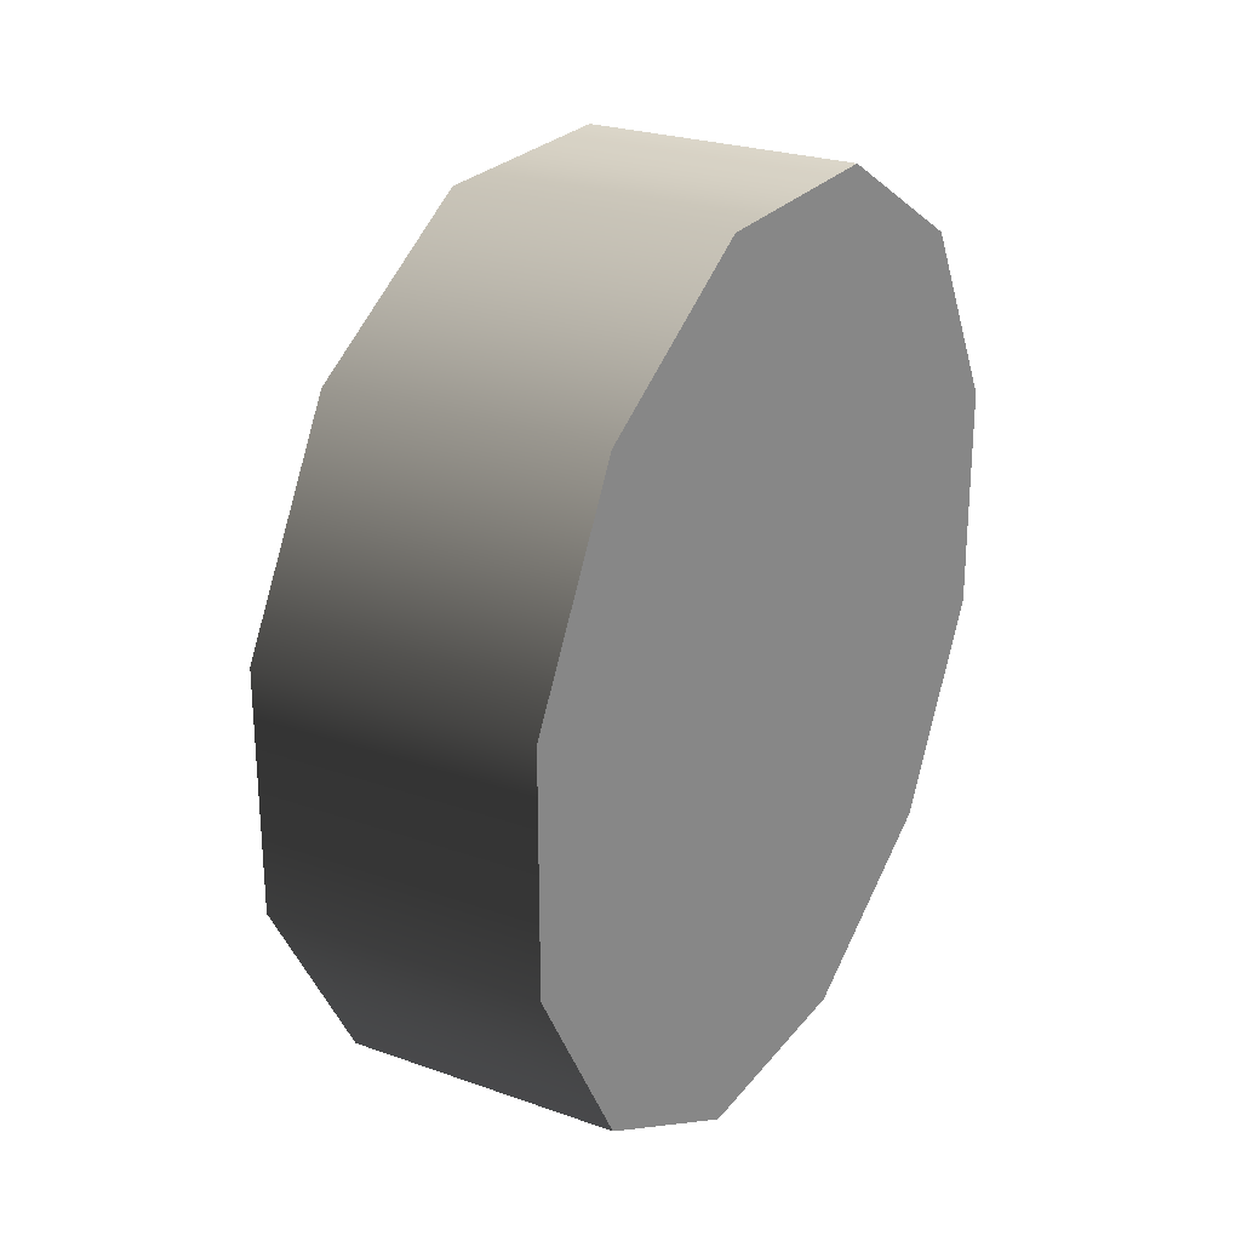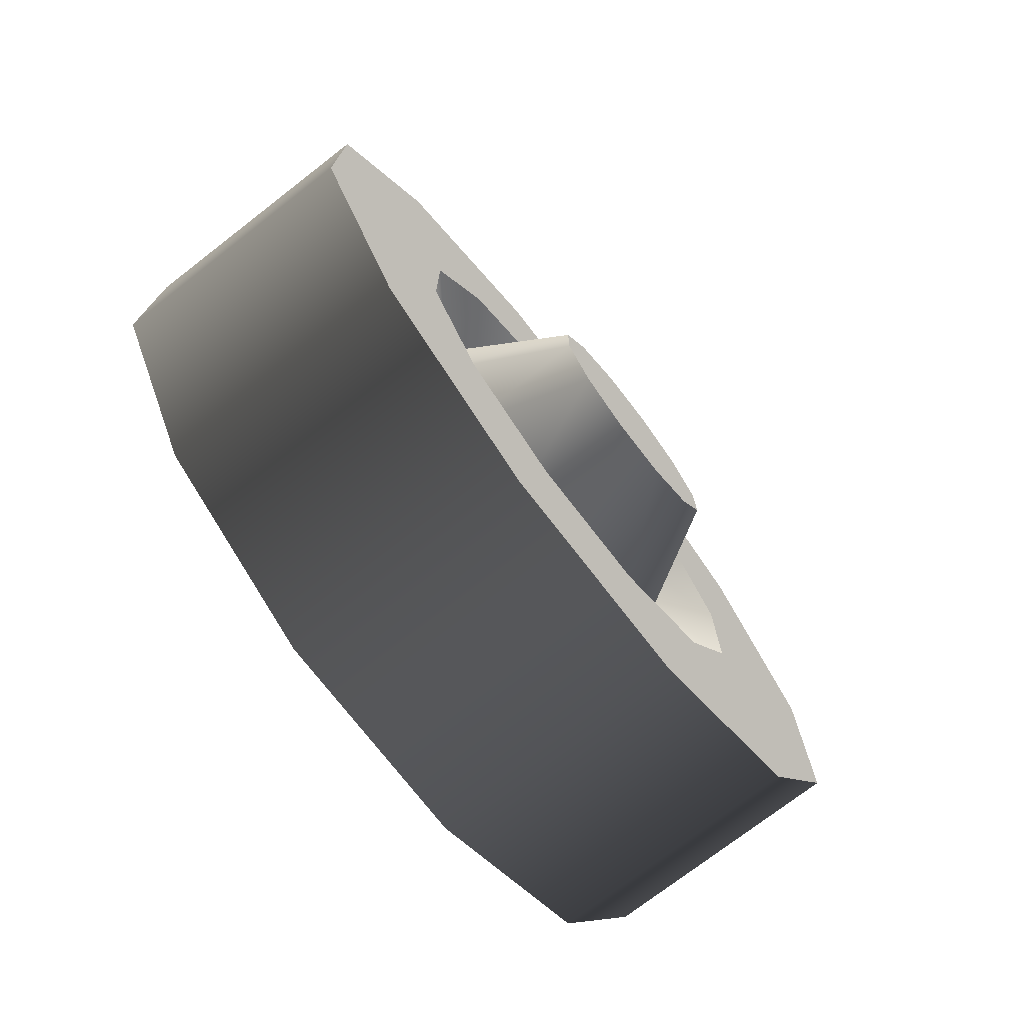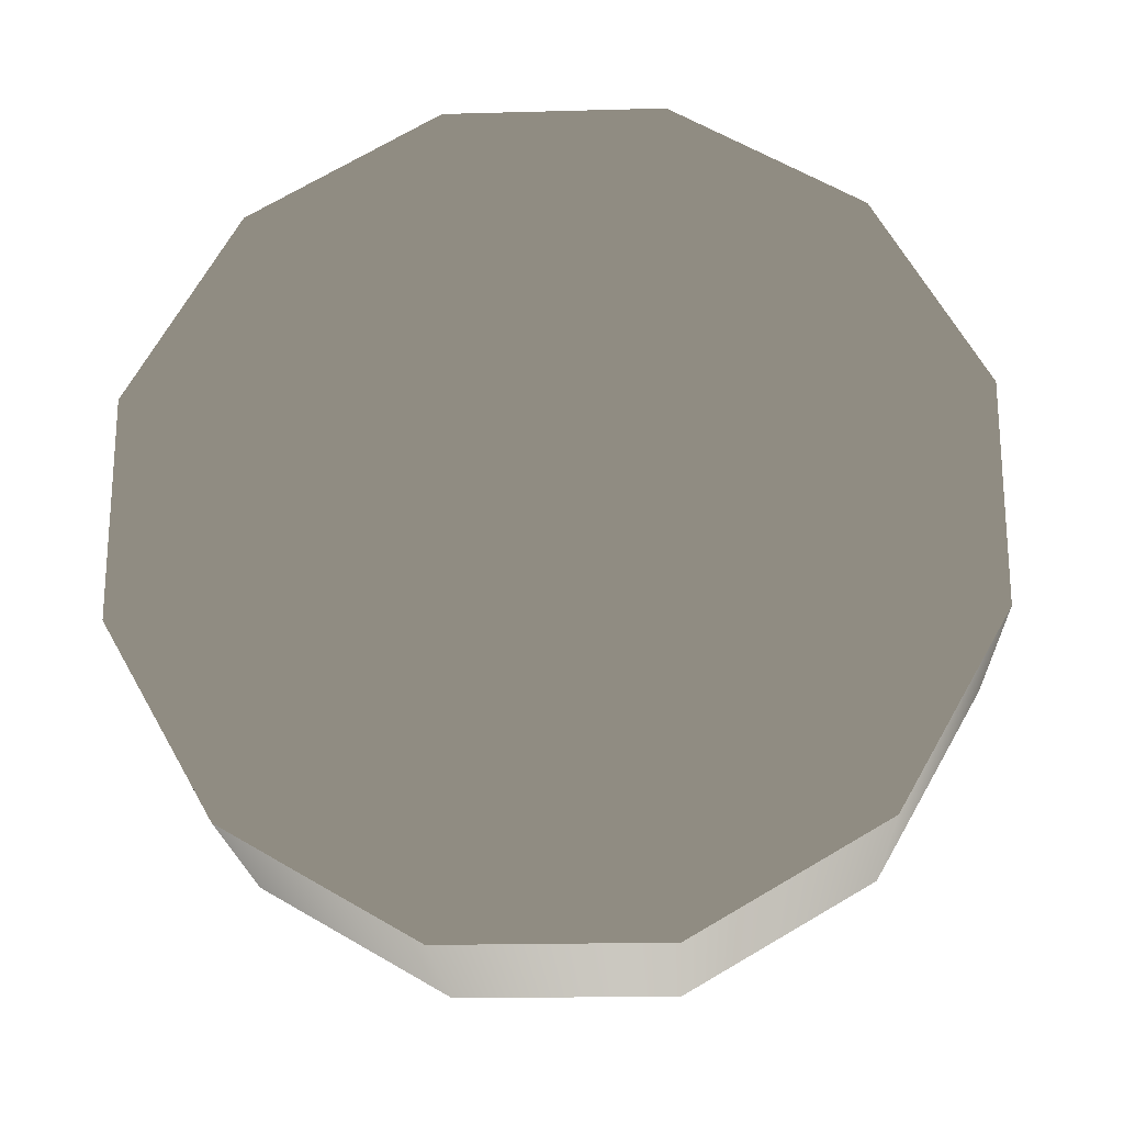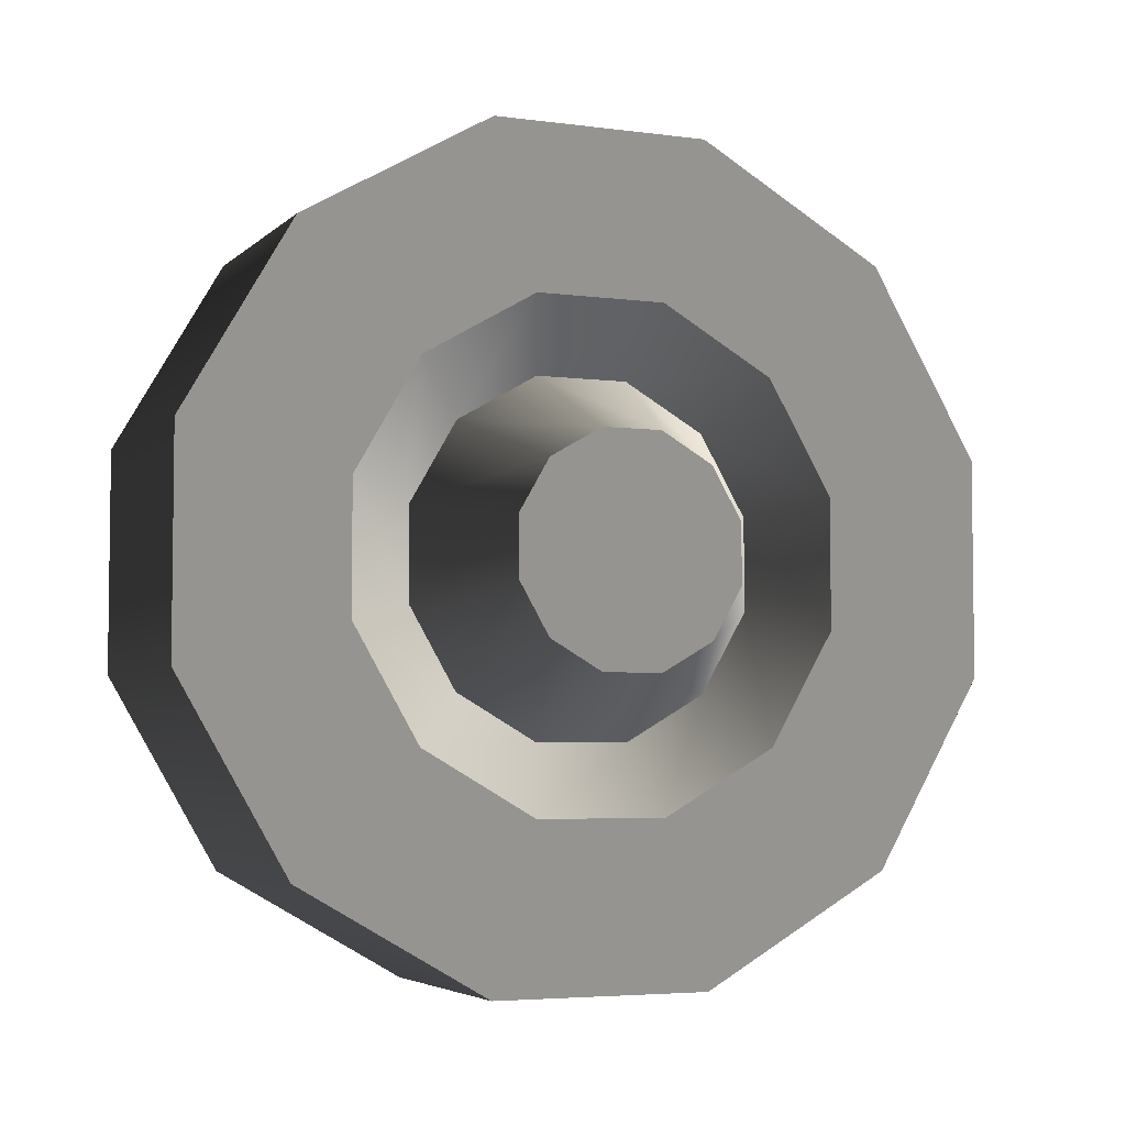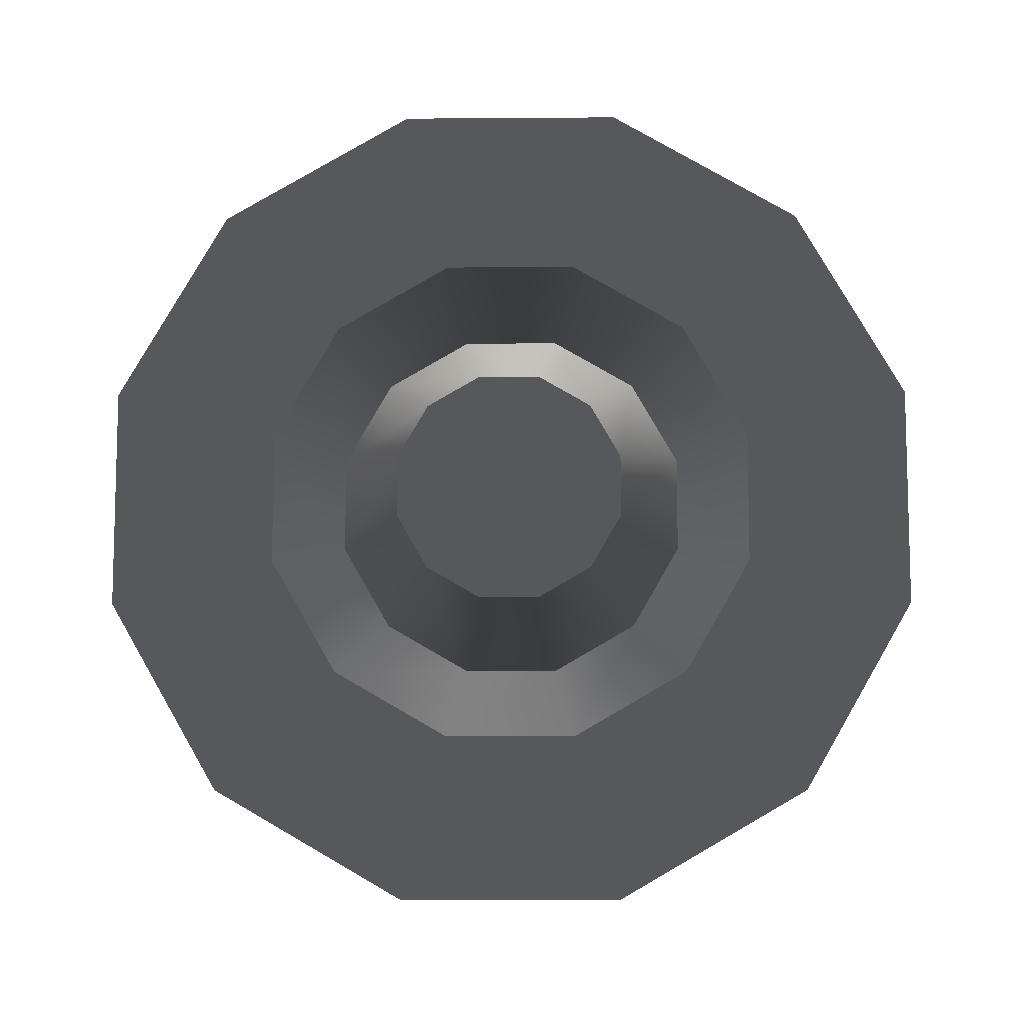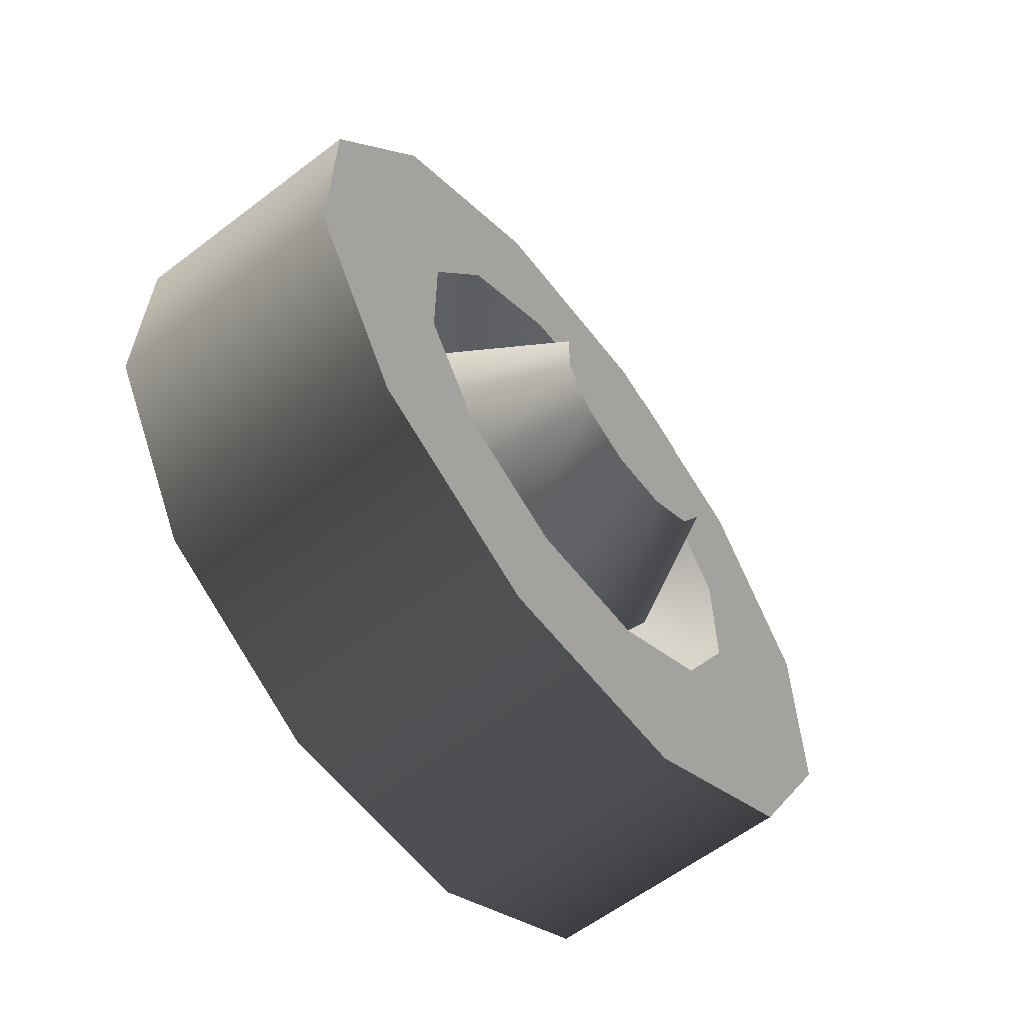
<metadata>
{"format":"obj","ext":"obj","renderer":"f3d","projection":"perspective","resolution":1024,"background":"white","views":[{"elev":25.6,"azim":29.4,"up":"+Y"},{"elev":-74.3,"azim":-142.3,"up":"+Z"},{"elev":-20.6,"azim":92.8,"up":"+Z"},{"elev":-4.6,"azim":-113.1,"up":"+Y"},{"elev":-9.3,"azim":-88.9,"up":"+Z"},{"elev":-60.8,"azim":-142.2,"up":"+Z"}]}
</metadata>
<code>
v 0.1359 0.09213 -0.3437
v -0.07763 0.2517 -0.2516
v -0.07763 0.09213 -0.3437
v 0.1359 0.2517 -0.2516
v -0.07763 0.3437 -0.09208
v 0.1359 0.3437 -0.09208
v -0.07763 0.3437 0.09213
v 0.1359 0.3437 0.09213
v -0.07763 0.2516 0.2517
v 0.1359 0.2516 0.2517
v -0.07763 0.09208 0.3437
v 0.1359 0.09208 0.3437
v -0.07763 -0.09213 0.3437
v 0.1359 -0.09213 0.3437
v -0.07763 -0.2517 0.2516
v 0.1359 -0.2517 0.2516
v 0.1359 -0.09208 -0.3437
v -0.07763 -0.09208 -0.3437
v 0.1359 -0.2516 -0.2516
v -0.07763 -0.2516 -0.2516
v 0.1359 -0.3437 -0.09213
v -0.07763 -0.3437 -0.09213
v 0.1359 -0.3437 0.09208
v -0.07763 -0.3437 0.09209
v 0.1359 -0.2517 0.2516
v -0.07763 -0.2517 0.2516
v 0.1359 -0.2516 -0.2516
v 0.1359 0.09213 -0.3437
v 0.1359 -0.09208 -0.3437
v 0.1359 -0.3437 -0.09213
v 0.1359 -0.3437 0.09208
v 0.1359 0.2517 -0.2516
v 0.1359 -0.2517 0.2516
v 0.1359 0.3437 -0.09208
v 0.1359 -0.09213 0.3437
v 0.1359 0.3437 0.09213
v 0.1359 0.09208 0.3437
v 0.1359 0.2516 0.2517
v -0.1359 0.02517 -0.0939
v -0.1359 0.06875 -0.06873
v -0.1359 -0.02516 -0.0939
v -0.1359 0.0939 -0.02515
v -0.1359 -0.06874 -0.06874
v -0.1359 0.0939 0.02517
v -0.1359 -0.0939 -0.02516
v -0.1359 0.06874 0.06875
v -0.1359 -0.0939 0.02516
v -0.1359 0.02516 0.0939
v -0.1359 -0.06875 0.06874
v -0.1359 -0.02517 0.0939
v -0.07763 0.09213 -0.3437
v -0.07763 0.1509 -0.1509
v -0.07763 0.05525 -0.2062
v -0.07763 0.2517 -0.2516
v -0.07763 0.2062 -0.05523
v -0.07763 0.3437 -0.09208
v -0.07763 0.2062 0.05525
v -0.07763 0.3437 0.09213
v -0.07763 0.1509 0.1509
v -0.07763 0.2516 0.2517
v -0.07763 0.05523 0.2062
v -0.07763 0.09208 0.3437
v -0.07763 -0.05525 0.2062
v -0.07763 -0.09213 0.3437
v -0.07763 -0.1509 0.1509
v -0.07763 -0.2517 0.2516
v -0.07763 -0.2062 0.05523
v -0.07763 -0.3437 0.09209
v -0.07763 -0.2062 -0.05525
v -0.07763 -0.3437 -0.09213
v -0.07763 -0.1509 -0.1509
v -0.07763 -0.2516 -0.2516
v -0.07763 -0.05523 -0.2062
v -0.07763 -0.09208 -0.3437
v -0.07763 0.1509 -0.1509
v -0.03798 0.03934 -0.1468
v -0.07763 0.05525 -0.2062
v -0.03798 0.1075 -0.1074
v -0.07763 0.2062 -0.05523
v -0.03798 0.1468 -0.03932
v -0.03798 -0.03932 -0.1468
v -0.07763 -0.05523 -0.2062
v -0.03798 -0.1074 -0.1075
v -0.07763 -0.1509 -0.1509
v -0.03798 -0.1468 -0.03934
v -0.07763 0.2062 0.05525
v -0.03798 0.1468 -0.03932
v -0.03798 0.1468 0.03934
v -0.07763 0.1509 0.1509
v -0.03798 0.1468 0.03934
v -0.03798 0.1074 0.1075
v -0.07763 0.05523 0.2062
v -0.03798 0.03932 0.1468
v -0.07763 -0.05525 0.2062
v -0.03798 -0.03934 0.1468
v -0.07763 -0.1509 0.1509
v -0.03798 -0.1075 0.1074
v -0.07763 -0.2062 0.05523
v -0.03798 -0.1468 0.03932
v -0.07763 -0.2062 -0.05525
v -0.03798 -0.1468 0.03932
v -0.03798 -0.1468 -0.03934
v -0.1359 0.06875 -0.06873
v -0.03798 0.03934 -0.1468
v -0.03798 0.1075 -0.1074
v -0.1359 0.02517 -0.0939
v -0.1359 0.0939 -0.02515
v -0.03798 0.1468 -0.03932
v -0.03798 -0.03932 -0.1468
v -0.1359 -0.02516 -0.0939
v -0.03798 -0.1074 -0.1075
v -0.1359 -0.06874 -0.06874
v -0.03798 -0.1468 -0.03934
v -0.1359 -0.0939 -0.02516
v -0.03798 0.1468 -0.03932
v -0.1359 0.0939 0.02517
v -0.03798 0.1468 0.03934
v -0.03798 0.1468 0.03934
v -0.1359 0.06874 0.06875
v -0.03798 0.1074 0.1075
v -0.1359 0.02516 0.0939
v -0.03798 0.03932 0.1468
v -0.1359 -0.02517 0.0939
v -0.03798 -0.03934 0.1468
v -0.1359 -0.06875 0.06874
v -0.03798 -0.1075 0.1074
v -0.1359 -0.0939 0.02516
v -0.03798 -0.1468 0.03932
v -0.03798 -0.1468 0.03932
v -0.03798 -0.1468 -0.03934
g wheel_frontR_19270_344
f 1 3 2
f 2 4 1
f 4 2 5
f 5 6 4
f 6 5 7
f 7 8 6
f 8 7 9
f 9 10 8
f 10 9 11
f 11 12 10
f 12 11 13
f 13 14 12
f 14 13 15
f 15 16 14
f 3 1 17
f 17 18 3
f 18 17 19
f 19 20 18
f 20 19 21
f 21 22 20
f 22 21 23
f 23 24 22
f 24 23 25
f 25 26 24
f 27 29 28
f 28 30 27
f 31 30 28
f 28 32 31
f 33 31 32
f 32 34 33
f 35 33 34
f 34 36 35
f 37 35 36
f 36 38 37
f 39 41 40
f 42 40 41
f 41 43 42
f 44 42 43
f 43 45 44
f 46 44 45
f 45 47 46
f 48 46 47
f 47 49 48
f 48 49 50
f 51 53 52
f 52 54 51
f 54 52 55
f 55 56 54
f 56 55 57
f 57 58 56
f 58 57 59
f 59 60 58
f 60 59 61
f 61 62 60
f 62 61 63
f 63 64 62
f 64 63 65
f 65 66 64
f 66 65 67
f 67 68 66
f 68 67 69
f 69 70 68
f 70 69 71
f 71 72 70
f 72 71 73
f 73 74 72
f 74 73 53
f 53 51 74
f 75 77 76
f 76 78 75
f 79 75 78
f 78 80 79
f 81 76 77
f 77 82 81
f 83 81 82
f 82 84 83
f 85 83 84
f 86 79 87
f 87 88 86
f 89 86 88
f 90 91 89
f 92 89 91
f 91 93 92
f 94 92 93
f 93 95 94
f 96 94 95
f 95 97 96
f 98 96 97
f 97 99 98
f 100 98 101
f 101 102 100
f 84 100 102
f 103 105 104
f 104 106 103
f 105 103 107
f 107 108 105
f 106 104 109
f 109 110 106
f 110 109 111
f 111 112 110
f 112 111 113
f 113 114 112
f 115 107 116
f 116 117 115
f 118 116 119
f 119 120 118
f 120 119 121
f 121 122 120
f 122 121 123
f 123 124 122
f 124 123 125
f 125 126 124
f 126 125 127
f 127 128 126
f 129 127 114
f 114 130 129

</code>
